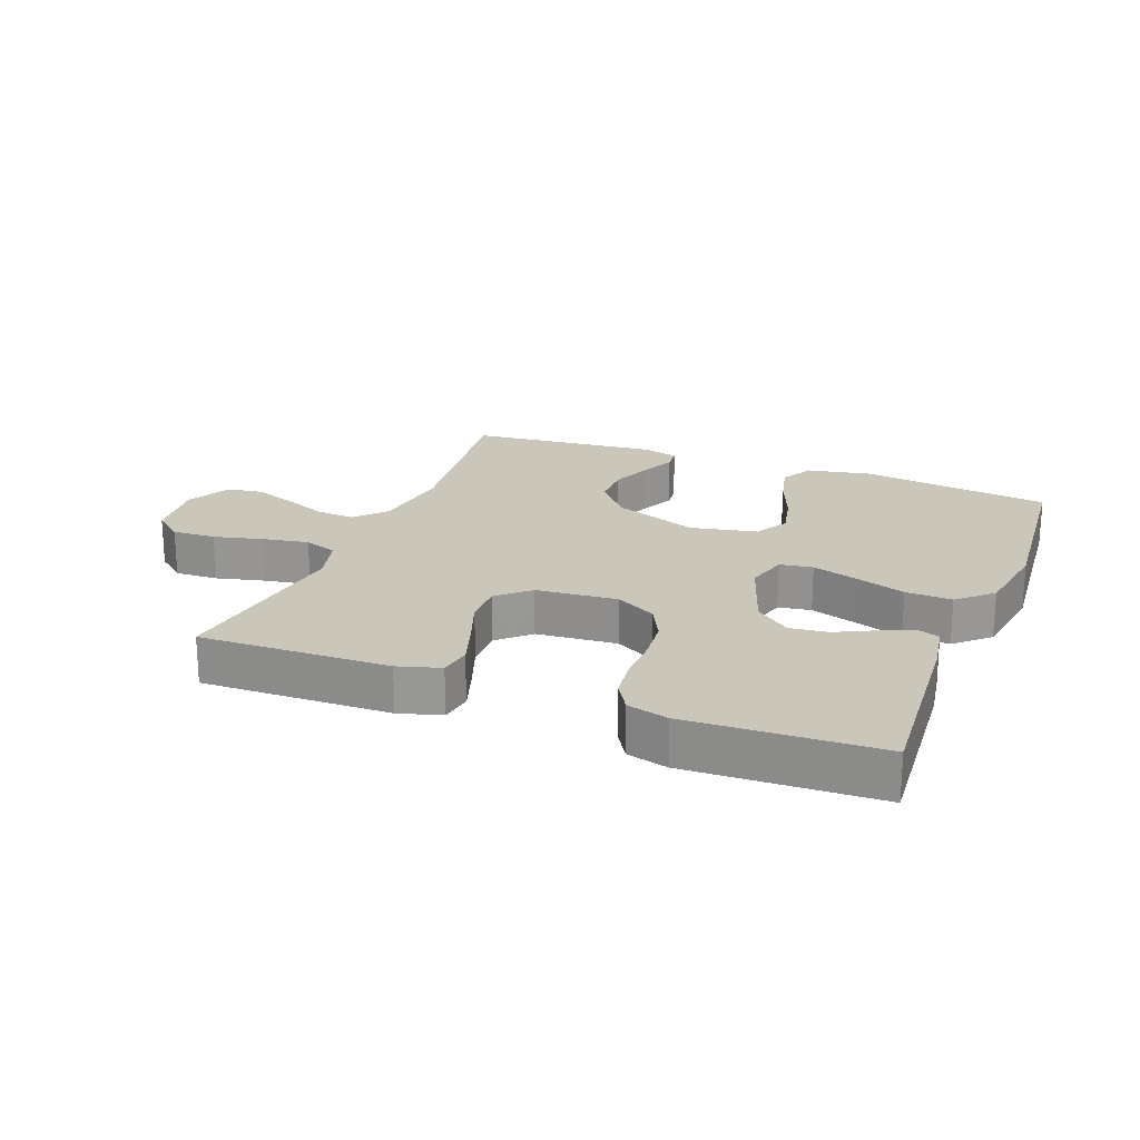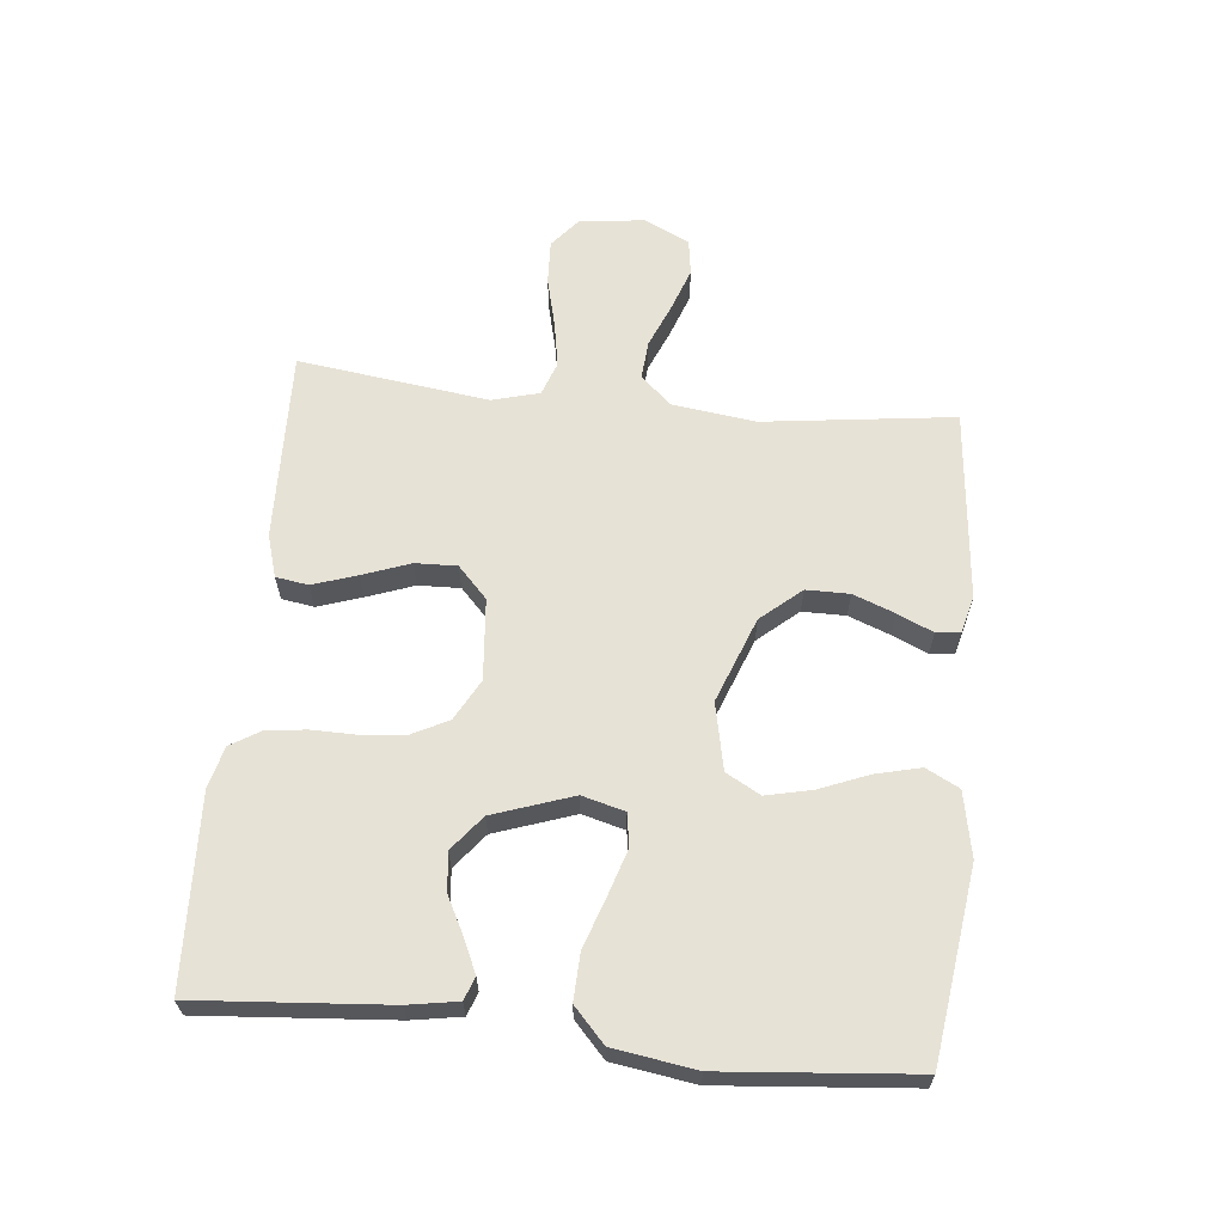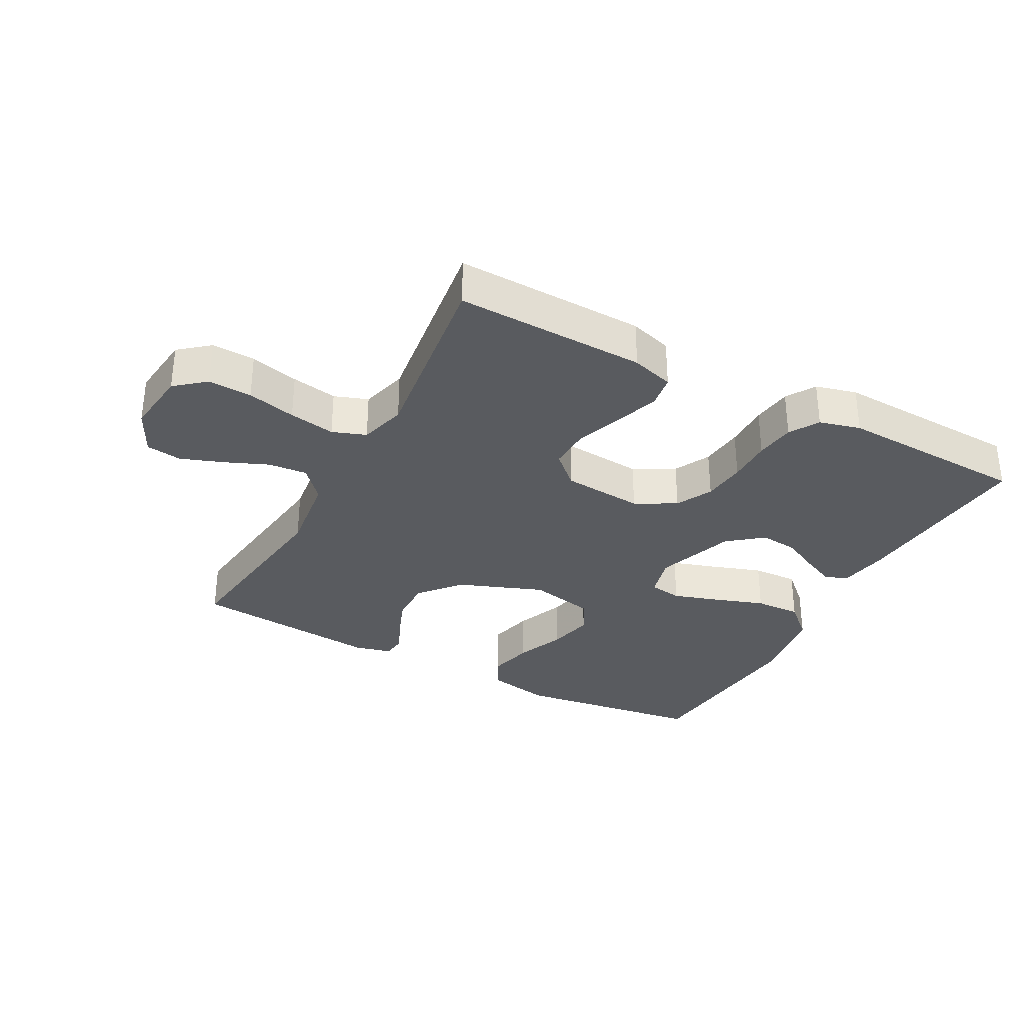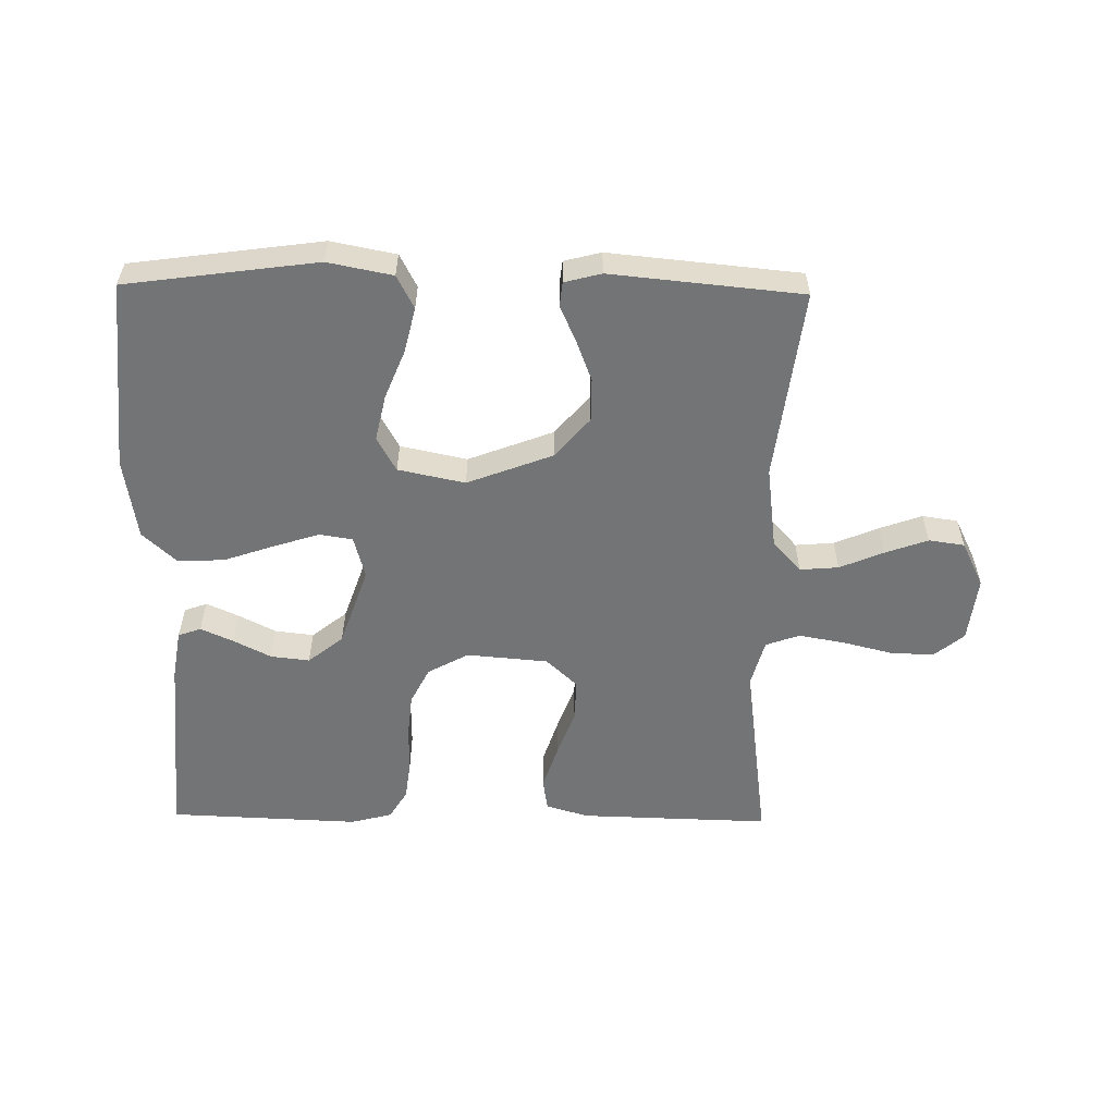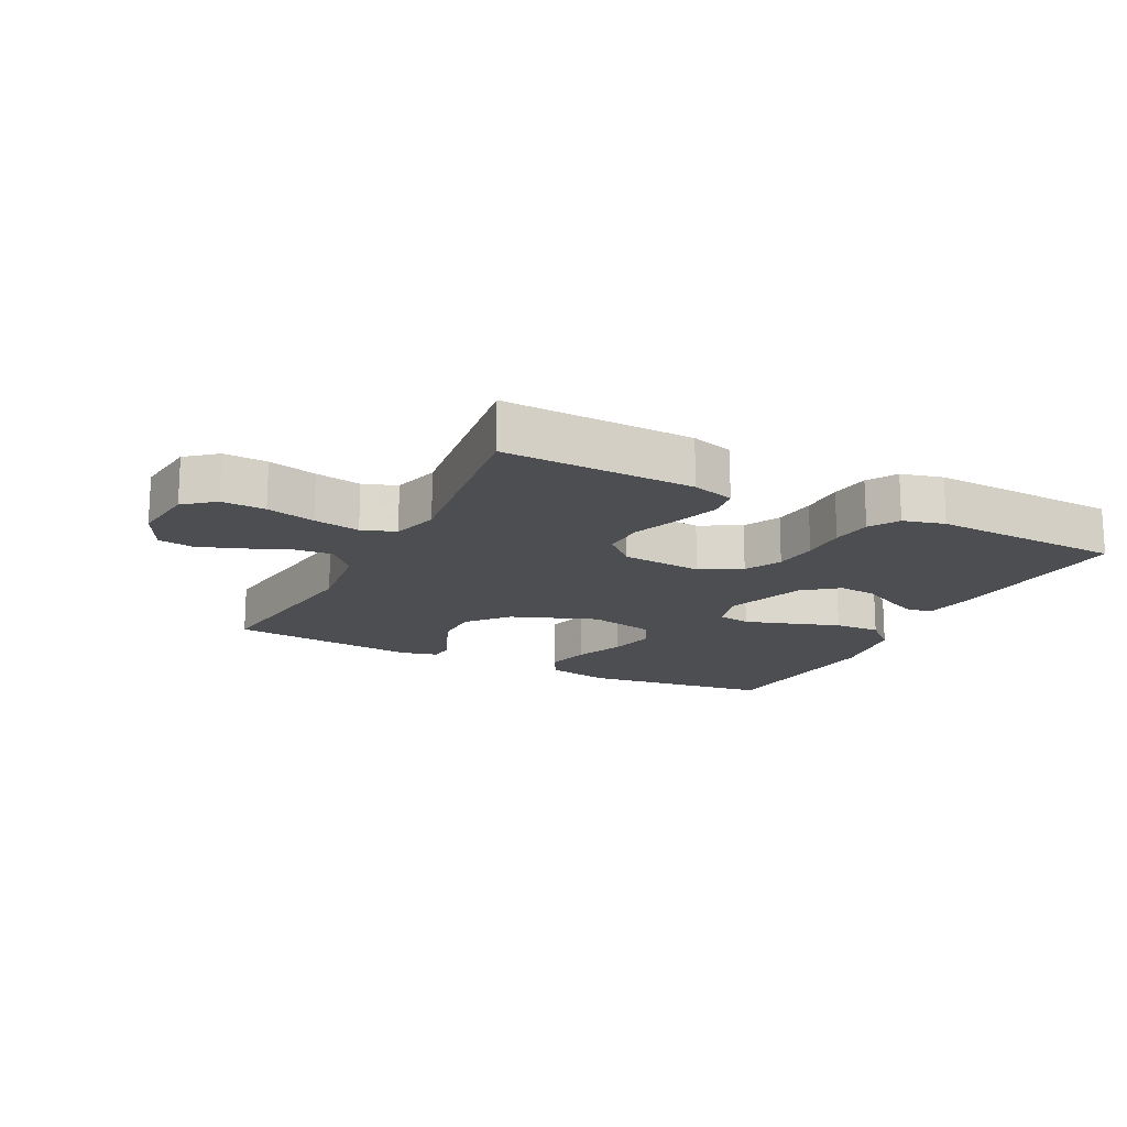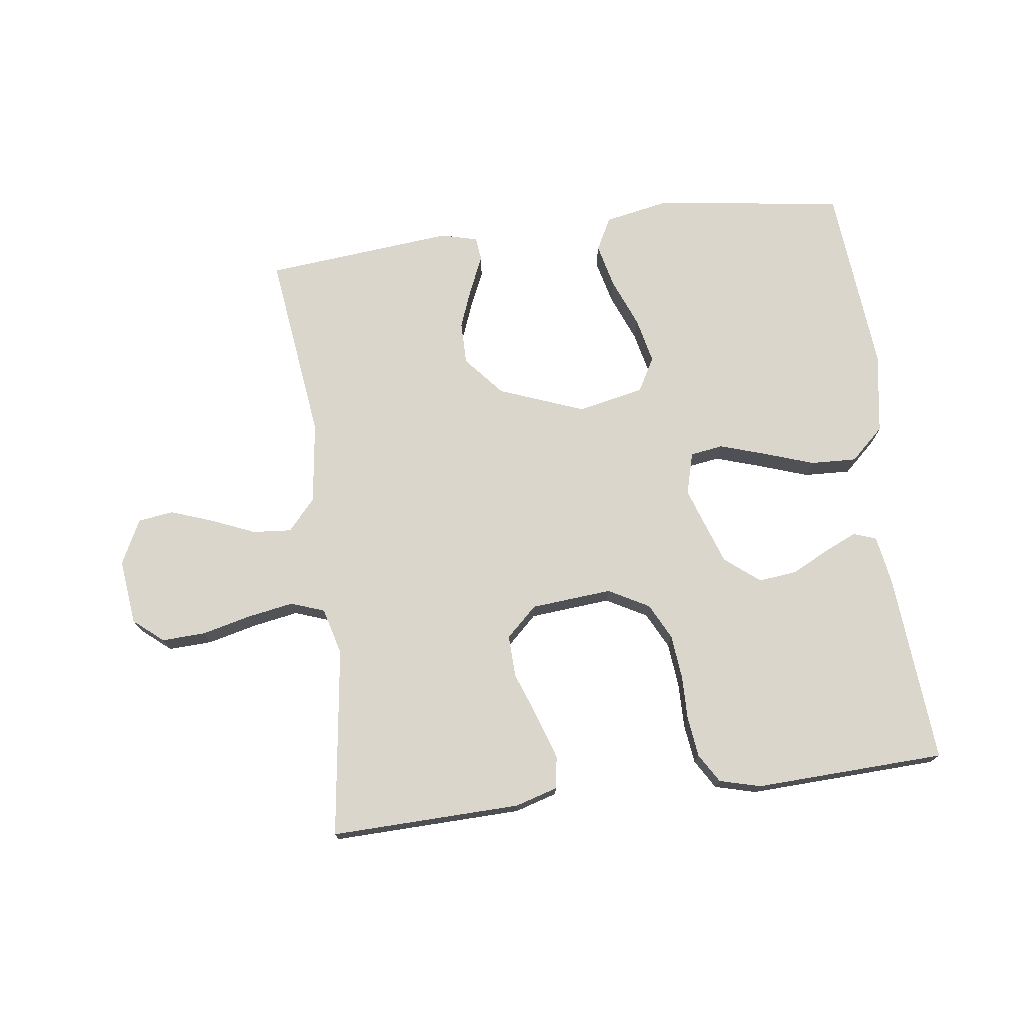
<metadata>
{"format":"obj","ext":"obj","renderer":"f3d","projection":"perspective","resolution":1024,"background":"white","views":[{"elev":21.1,"azim":-158.6,"up":"+Y"},{"elev":63.4,"azim":-84.3,"up":"+Y"},{"elev":-32.5,"azim":151.8,"up":"+Y"},{"elev":-56.2,"azim":-0.9,"up":"+Y"},{"elev":-16.6,"azim":153.1,"up":"+Y"},{"elev":73.9,"azim":172.6,"up":"+Y"}]}
</metadata>
<code>
v 0.5 0.07 -0.5
v 0.2 0.07 -0.492
v 0.133 0.07 -0.472
v 0.125 0.07 -0.421
v 0.148 0.07 -0.351
v 0.175 0.07 -0.277
v 0.177 0.07 -0.211
v 0.128 0.07 -0.165
v 0 0.07 -0.154
v -0.064 0.07 -0.189
v -0.093 0.07 -0.246
v -0.1 0.07 -0.315
v -0.099 0.07 -0.386
v -0.107 0.07 -0.449
v -0.135 0.07 -0.495
v -0.2 0.07 -0.512
v -0.5 0.07 -0.5
v -0.477 0.07 -0.2
v -0.464 0.07 -0.122
v -0.428 0.07 -0.109
v -0.377 0.07 -0.132
v -0.318 0.07 -0.162
v -0.257 0.07 -0.169
v -0.202 0.07 -0.125
v -0.159 0.07 0
v -0.177 0.07 0.067
v -0.229 0.07 0.075
v -0.301 0.07 0.052
v -0.38 0.07 0.025
v -0.453 0.07 0.022
v -0.506 0.07 0.071
v -0.526 0.07 0.2
v -0.5 0.07 0.5
v -0.2 0.07 0.541
v -0.098 0.07 0.521
v -0.071 0.07 0.469
v -0.088 0.07 0.398
v -0.119 0.07 0.321
v -0.135 0.07 0.249
v -0.105 0.07 0.195
v 0 0.07 0.173
v 0.134 0.07 0.224
v 0.188 0.07 0.287
v 0.188 0.07 0.355
v 0.163 0.07 0.42
v 0.138 0.07 0.476
v 0.142 0.07 0.514
v 0.2 0.07 0.529
v 0.5 0.07 0.5
v 0.462 0.07 0.2
v 0.479 0.07 0.07
v 0.523 0.07 0.021
v 0.584 0.07 0.026
v 0.653 0.07 0.055
v 0.72 0.07 0.079
v 0.776 0.07 0.071
v 0.811 0.07 0
v 0.799 0.07 -0.103
v 0.752 0.07 -0.142
v 0.683 0.07 -0.139
v 0.606 0.07 -0.12
v 0.533 0.07 -0.107
v 0.48 0.07 -0.126
v 0.46 0.07 -0.2
v 0.5 0 -0.5
v 0.2 0 -0.492
v 0.133 0 -0.472
v 0.125 0 -0.421
v 0.148 0 -0.351
v 0.175 0 -0.277
v 0.177 0 -0.211
v 0.128 0 -0.165
v 0 0 -0.154
v -0.064 0 -0.189
v -0.093 0 -0.246
v -0.1 0 -0.315
v -0.099 0 -0.386
v -0.107 0 -0.449
v -0.135 0 -0.495
v -0.2 0 -0.512
v -0.5 0 -0.5
v -0.477 0 -0.2
v -0.464 0 -0.122
v -0.428 0 -0.109
v -0.377 0 -0.132
v -0.318 0 -0.162
v -0.257 0 -0.169
v -0.202 0 -0.125
v -0.159 0 0
v -0.177 0 0.067
v -0.229 0 0.075
v -0.301 0 0.052
v -0.38 0 0.025
v -0.453 0 0.022
v -0.506 0 0.071
v -0.526 0 0.2
v -0.5 0 0.5
v -0.2 0 0.541
v -0.098 0 0.521
v -0.071 0 0.469
v -0.088 0 0.398
v -0.119 0 0.321
v -0.135 0 0.249
v -0.105 0 0.195
v 0 0 0.173
v 0.134 0 0.224
v 0.188 0 0.287
v 0.188 0 0.355
v 0.163 0 0.42
v 0.138 0 0.476
v 0.142 0 0.514
v 0.2 0 0.529
v 0.5 0 0.5
v 0.462 0 0.2
v 0.479 0 0.07
v 0.523 0 0.021
v 0.584 0 0.026
v 0.653 0 0.055
v 0.72 0 0.079
v 0.776 0 0.071
v 0.811 0 0
v 0.799 0 -0.103
v 0.752 0 -0.142
v 0.683 0 -0.139
v 0.606 0 -0.12
v 0.533 0 -0.107
v 0.48 0 -0.126
v 0.46 0 -0.2
f 58 59 60 61
f 58 61 62
f 57 58 62
f 56 57 62 63
f 53 54 55 56
f 47 48 49 50
f 45 46 47 50
f 44 45 50 51
f 43 44 51 52
f 35 36 37 38
f 35 38 39
f 34 35 39
f 33 34 39
f 32 33 39 40
f 28 29 30 31
f 27 28 31 32
f 26 27 32 40
f 19 20 21 22
f 17 18 19 22
f 17 22 23
f 16 17 23 24
f 12 13 14 15
f 11 12 15 16
f 3 4 5 6
f 1 2 3 6
f 64 1 6 7
f 63 64 7 8
f 53 56 63 8
f 52 53 8 9
f 42 43 52 9
f 41 42 9 10
f 25 26 40 41
f 25 41 10 11
f 11 16 24 25
f 125 124 123 122
f 126 125 122
f 126 122 121
f 127 126 121 120
f 120 119 118 117
f 114 113 112 111
f 114 111 110 109
f 115 114 109 108
f 116 115 108 107
f 102 101 100 99
f 103 102 99
f 103 99 98
f 103 98 97
f 104 103 97 96
f 95 94 93 92
f 96 95 92 91
f 104 96 91 90
f 86 85 84 83
f 86 83 82 81
f 87 86 81
f 88 87 81 80
f 79 78 77 76
f 80 79 76 75
f 70 69 68 67
f 70 67 66 65
f 71 70 65 128
f 72 71 128 127
f 72 127 120 117
f 73 72 117 116
f 73 116 107 106
f 74 73 106 105
f 105 104 90 89
f 75 74 105 89
f 89 88 80 75
f 1 65 66 2
f 2 66 67 3
f 3 67 68 4
f 4 68 69 5
f 5 69 70 6
f 6 70 71 7
f 7 71 72 8
f 8 72 73 9
f 9 73 74 10
f 10 74 75 11
f 11 75 76 12
f 12 76 77 13
f 13 77 78 14
f 14 78 79 15
f 15 79 80 16
f 16 80 81 17
f 17 81 82 18
f 18 82 83 19
f 19 83 84 20
f 20 84 85 21
f 21 85 86 22
f 22 86 87 23
f 23 87 88 24
f 24 88 89 25
f 25 89 90 26
f 26 90 91 27
f 27 91 92 28
f 28 92 93 29
f 29 93 94 30
f 30 94 95 31
f 31 95 96 32
f 32 96 97 33
f 33 97 98 34
f 34 98 99 35
f 35 99 100 36
f 36 100 101 37
f 37 101 102 38
f 38 102 103 39
f 39 103 104 40
f 40 104 105 41
f 41 105 106 42
f 42 106 107 43
f 43 107 108 44
f 44 108 109 45
f 45 109 110 46
f 46 110 111 47
f 47 111 112 48
f 48 112 113 49
f 49 113 114 50
f 50 114 115 51
f 51 115 116 52
f 52 116 117 53
f 53 117 118 54
f 54 118 119 55
f 55 119 120 56
f 56 120 121 57
f 57 121 122 58
f 58 122 123 59
f 59 123 124 60
f 60 124 125 61
f 61 125 126 62
f 62 126 127 63
f 63 127 128 64
f 64 128 65 1

</code>
